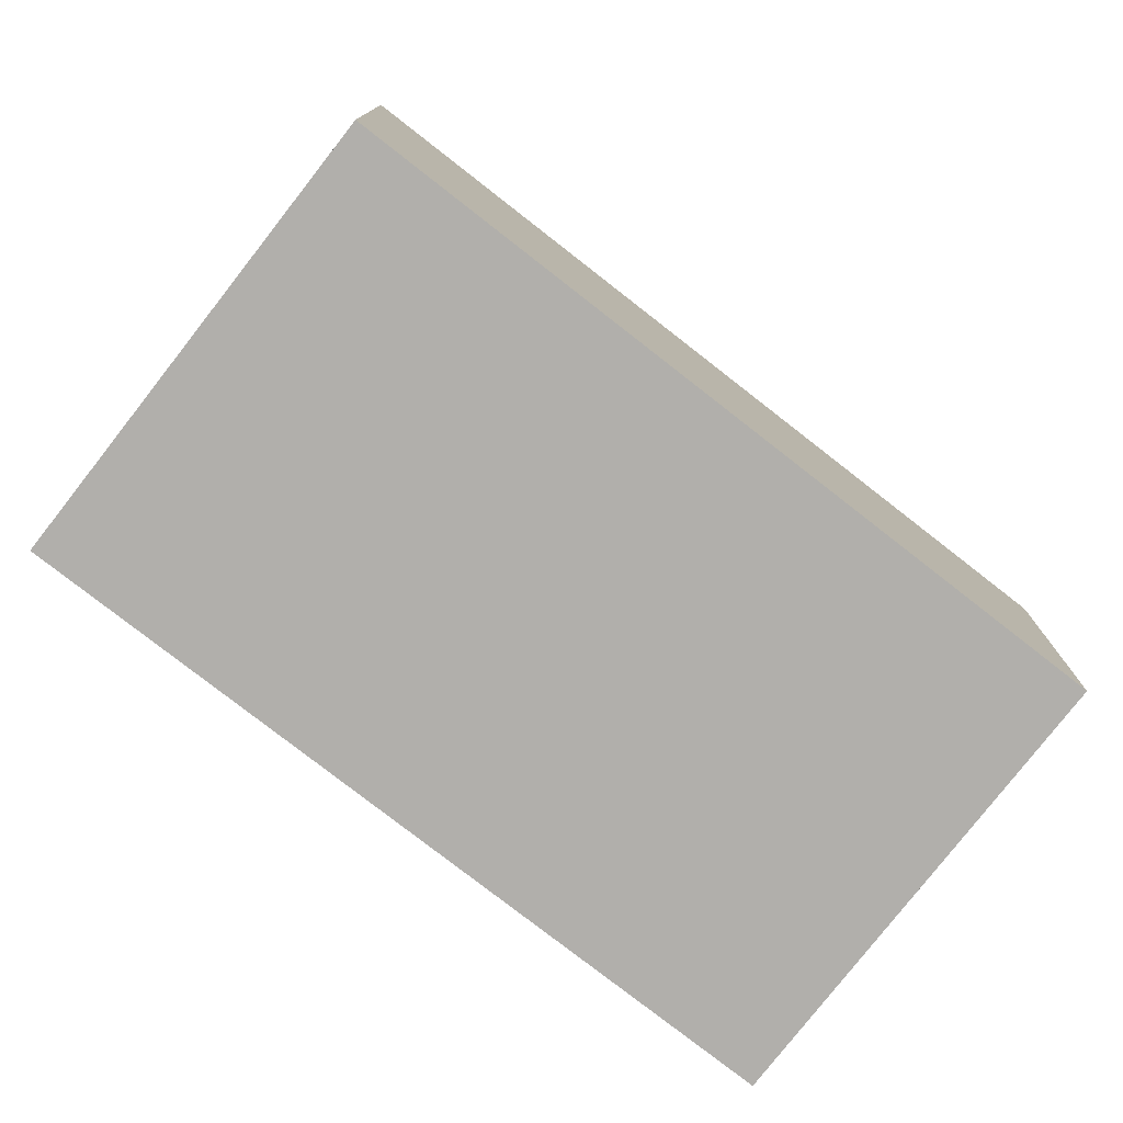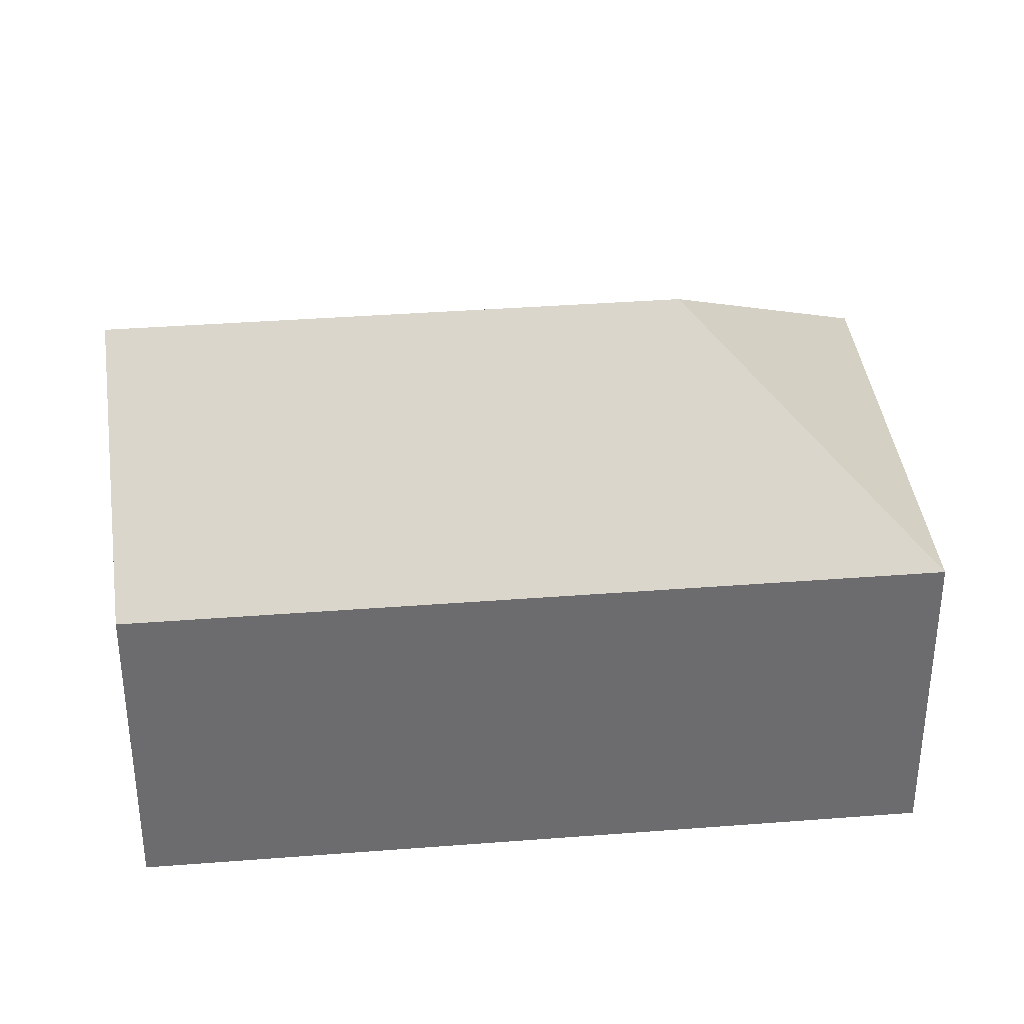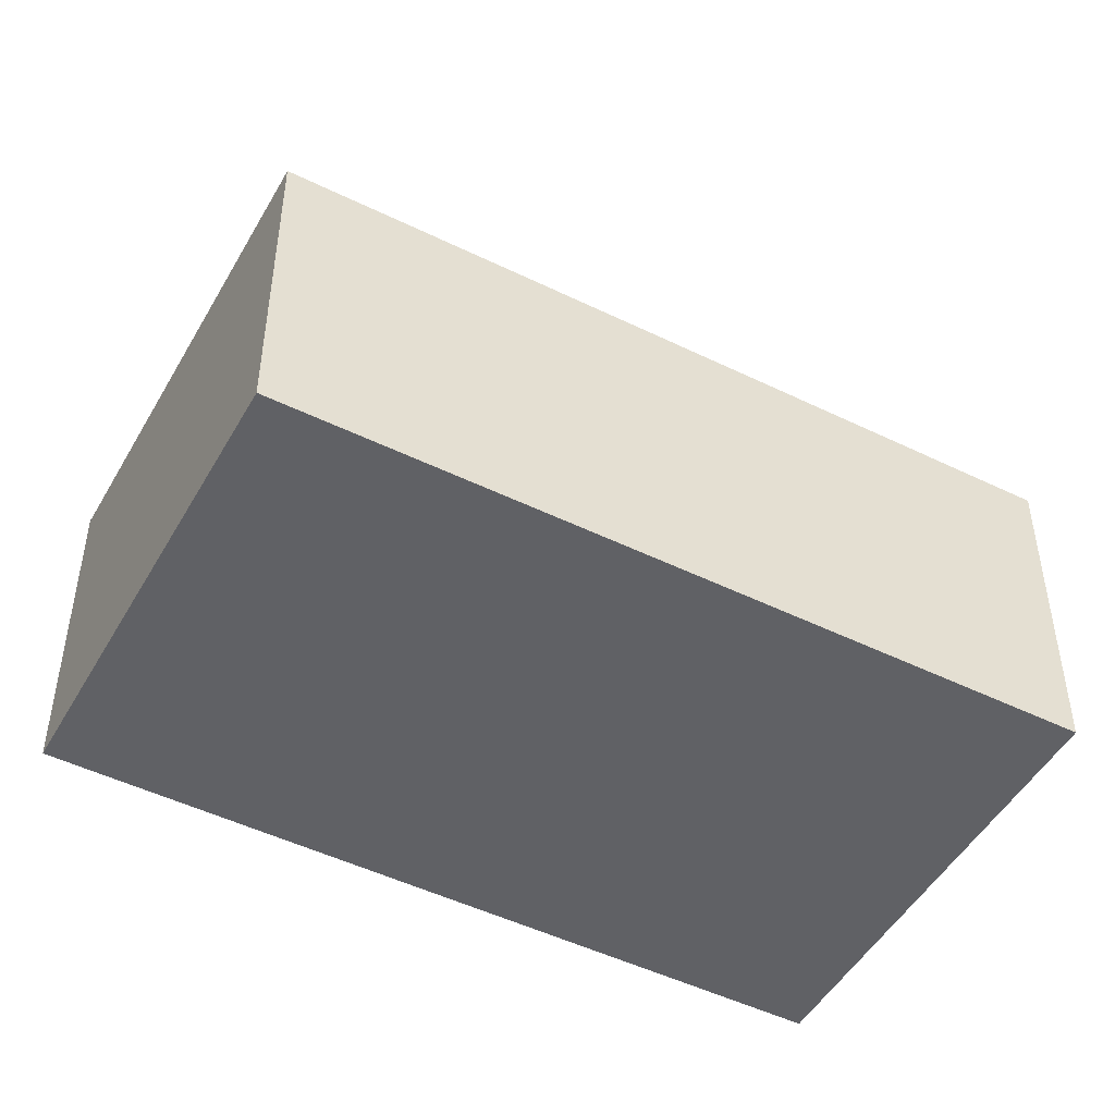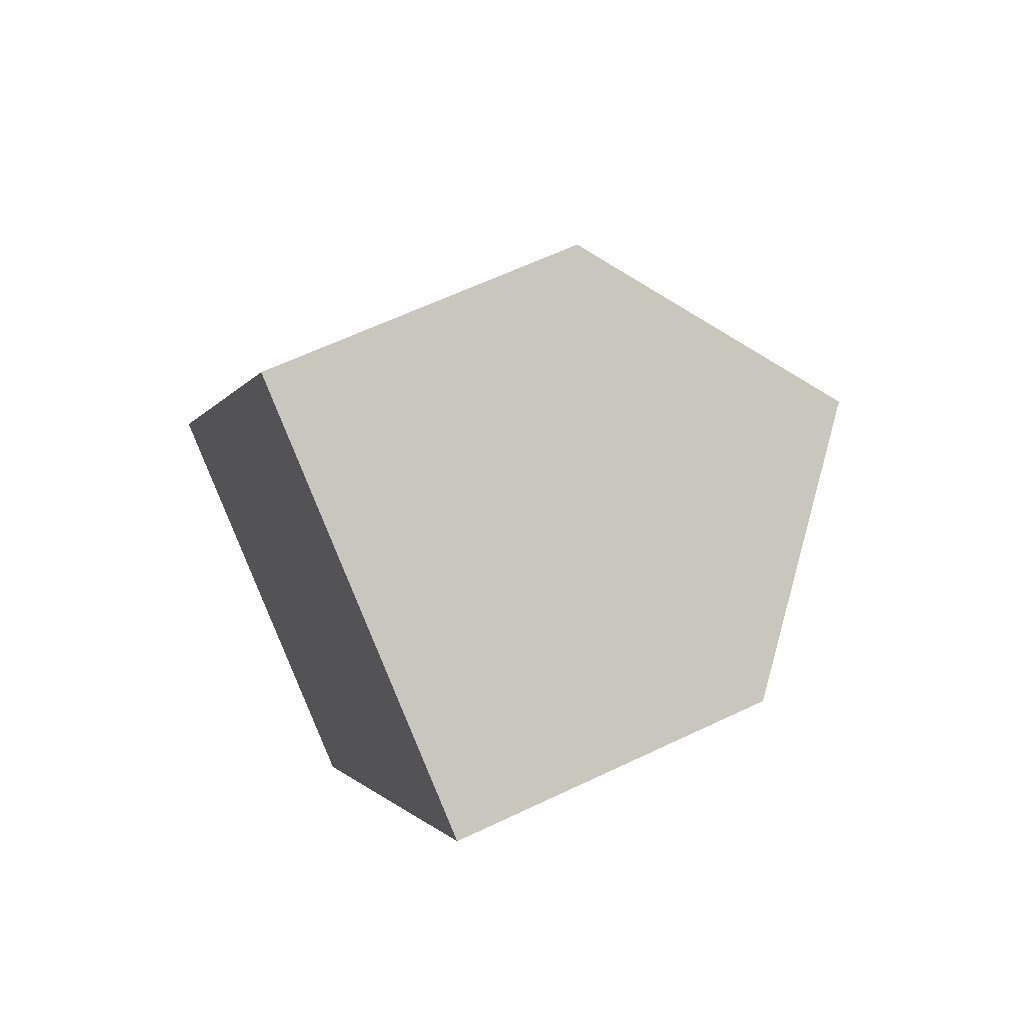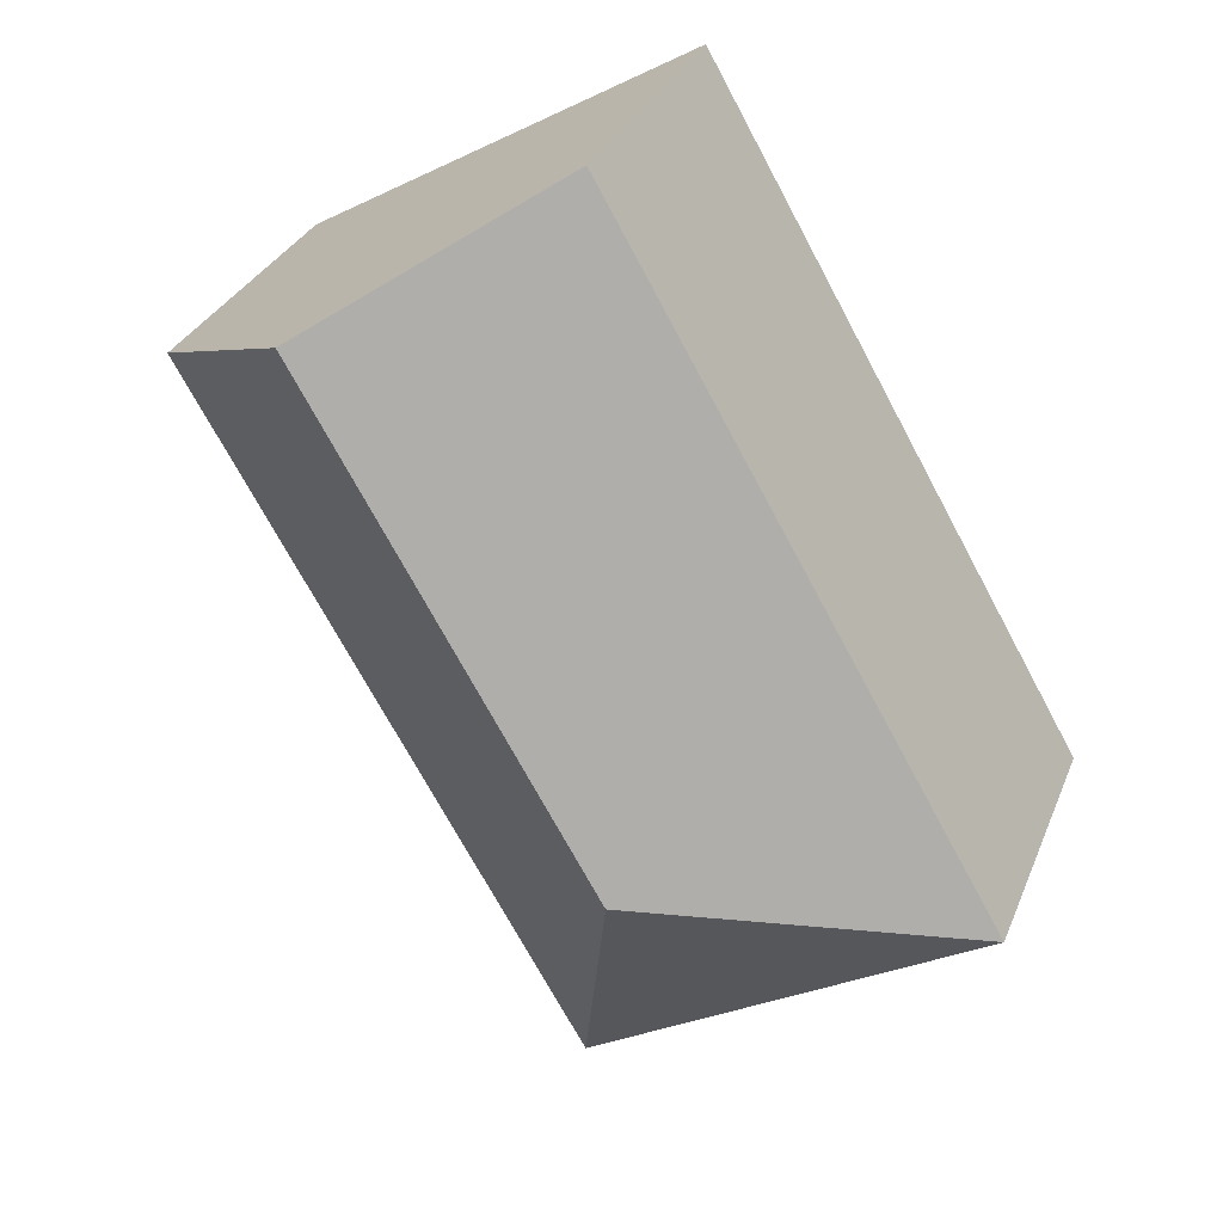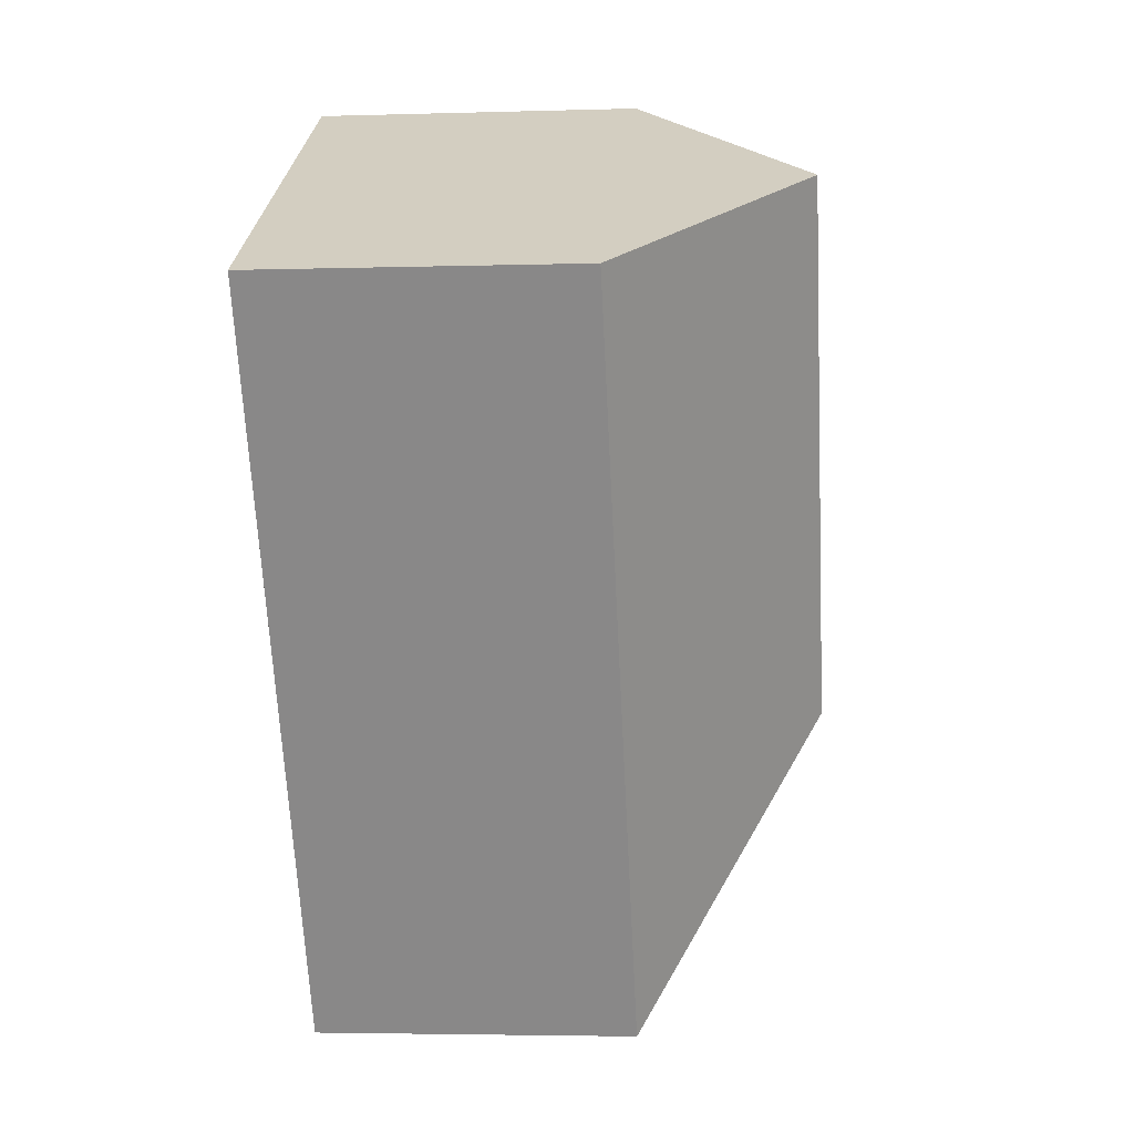
<metadata>
{"format":"obj","ext":"obj","renderer":"f3d","projection":"perspective","resolution":1024,"background":"white","views":[{"elev":-78.1,"azim":-98.1,"up":"+Y"},{"elev":36.6,"azim":114.1,"up":"+Y"},{"elev":-48.7,"azim":-88.7,"up":"+Y"},{"elev":61.4,"azim":64.0,"up":"+Z"},{"elev":30.3,"azim":-160.6,"up":"+Z"},{"elev":-3.7,"azim":95.8,"up":"+Z"}]}
</metadata>
<code>
v  19.99 8.564 12
v  8.092 12.81 2.186
v  15.28 12.81 14.7
v  20.42 8.172 11.75
v  10.28 8.172 -5.905
v  10.36 8.37 17.52
v  10.14 8.172 17.65
v  0 8.172 5.004e-16
v  10.14 -1.081e-15 17.65
v  10.36 -1.073e-15 17.52
v  15.28 -9.002e-16 14.7
v  19.99 -7.35e-16 12
v  20.42 -7.197e-16 11.75
v  10.28 3.616e-16 -5.905
v  0 0 0
g defaultobject
f 1 2 3
f 2 1 4
f 2 4 5
f 2 6 3
f 6 2 7
f 7 2 8
f 2 5 8
f 6 1 3
f 1 6 7
f 1 7 9
f 1 9 4
f 4 9 10
f 4 10 11
f 4 11 12
f 4 12 13
f 13 5 4
f 5 13 14
f 14 8 5
f 8 14 15
f 15 7 8
f 7 15 9
f 12 14 13
f 14 12 15
f 15 12 11
f 15 11 10
f 15 10 9

</code>
